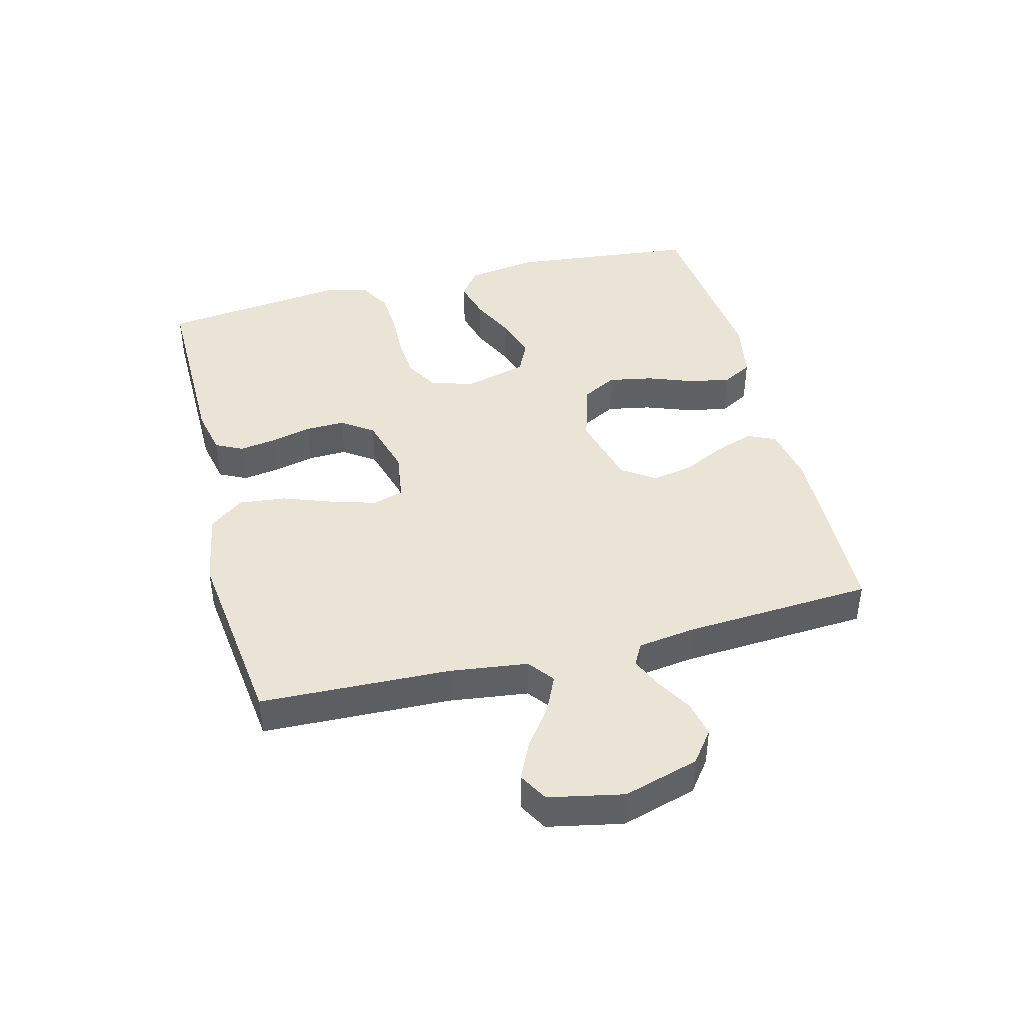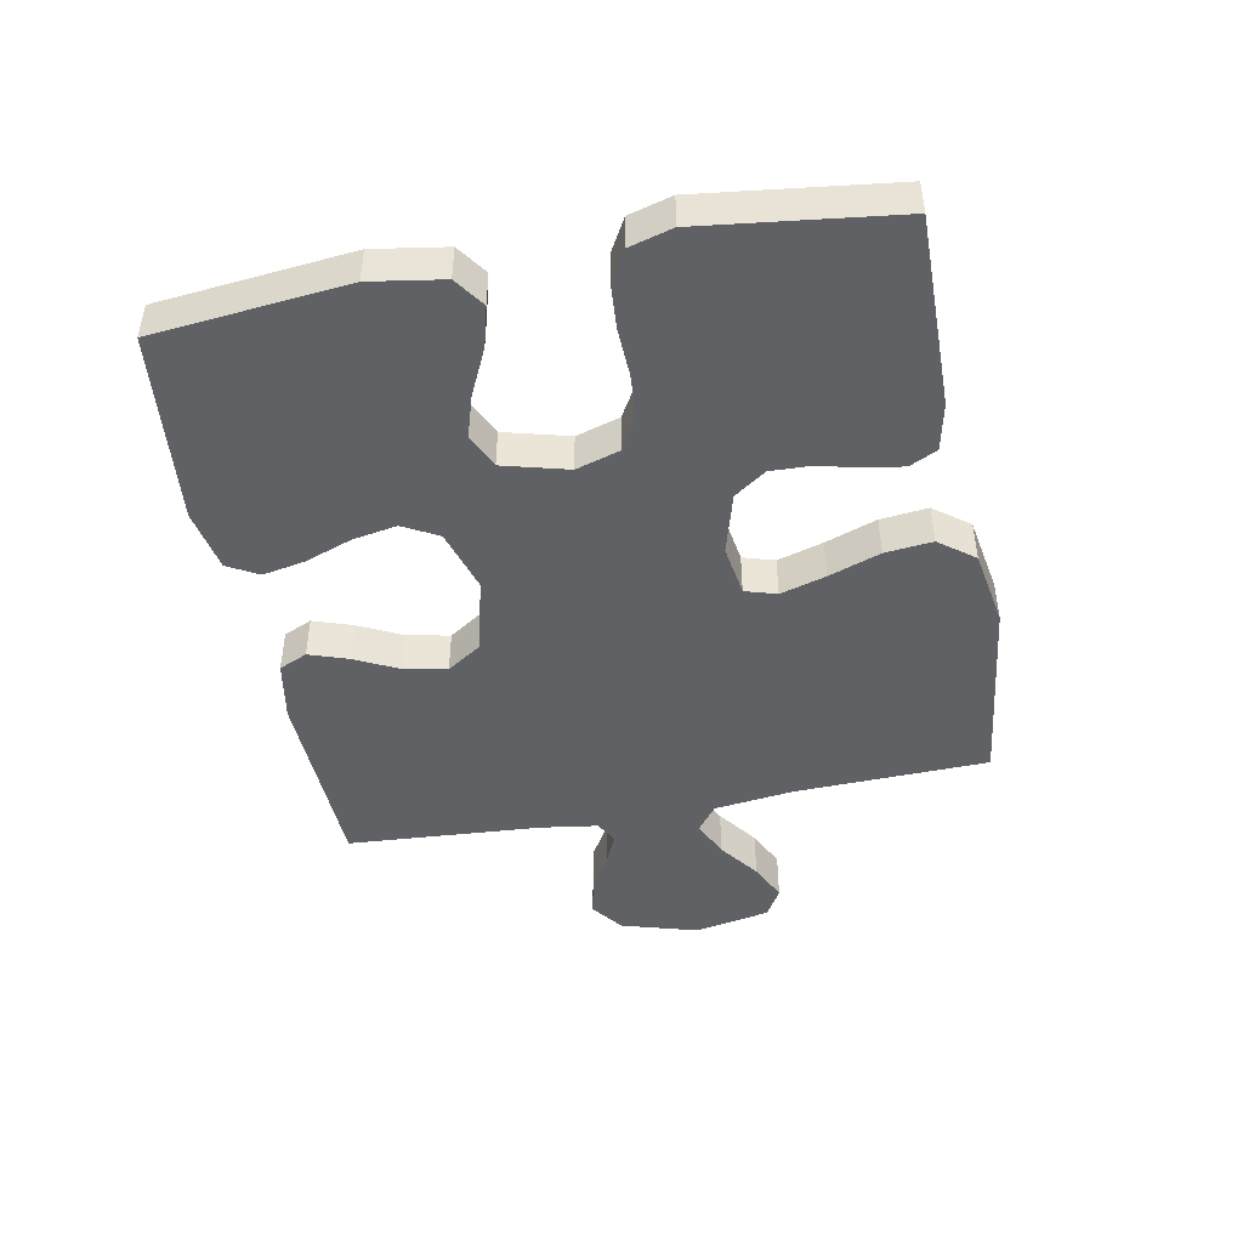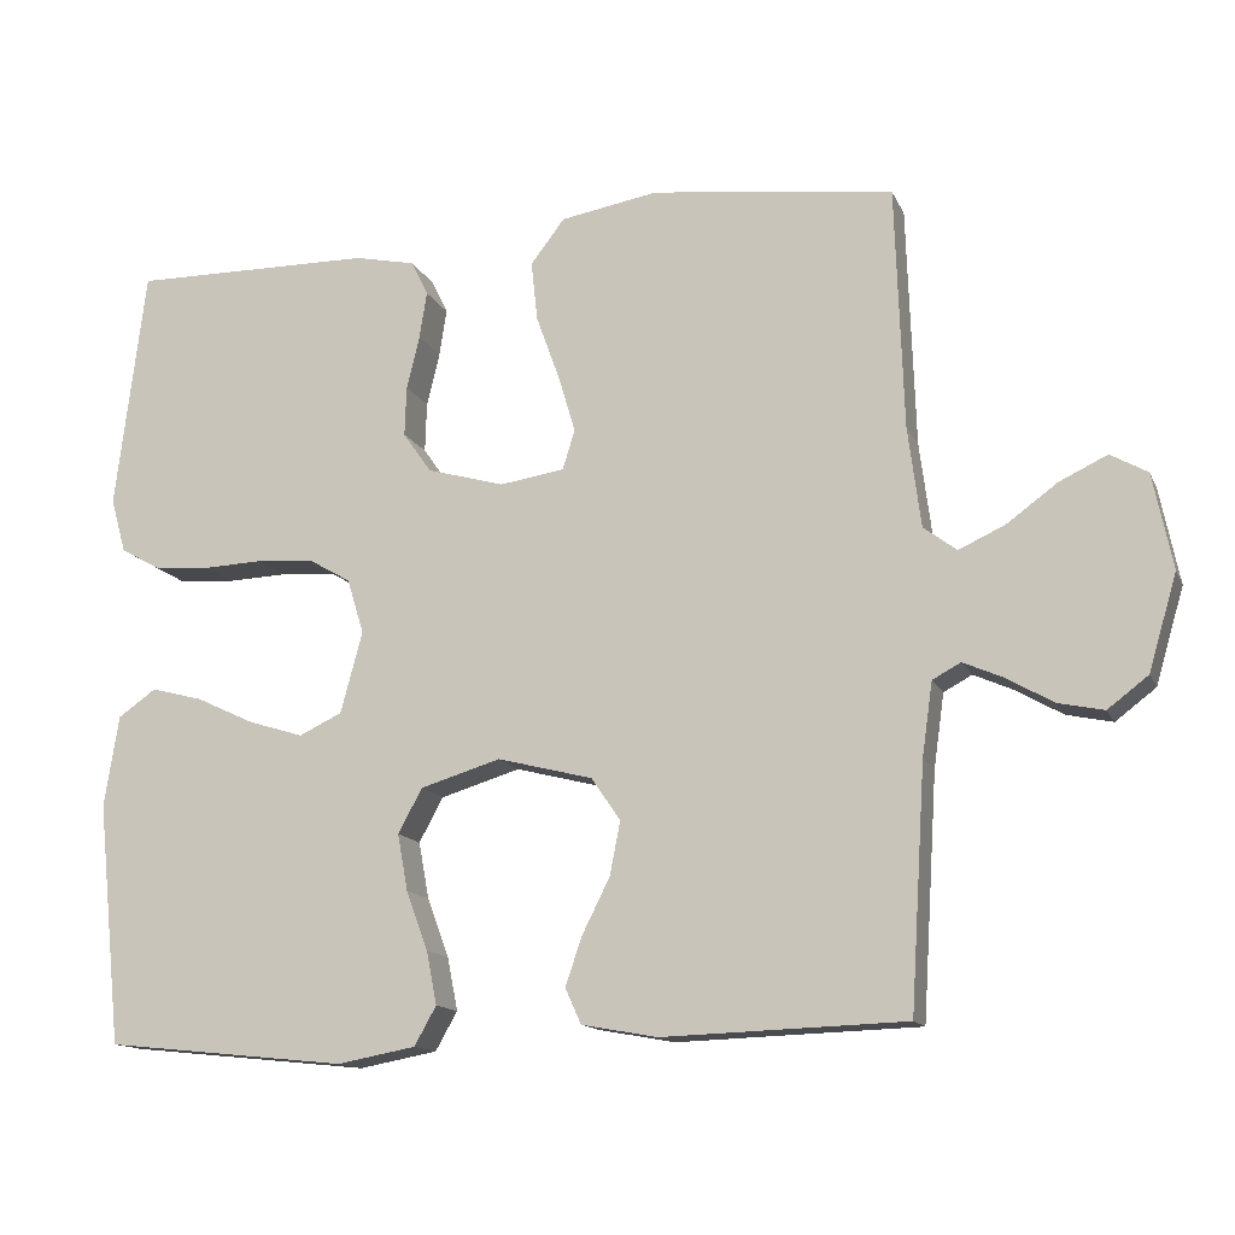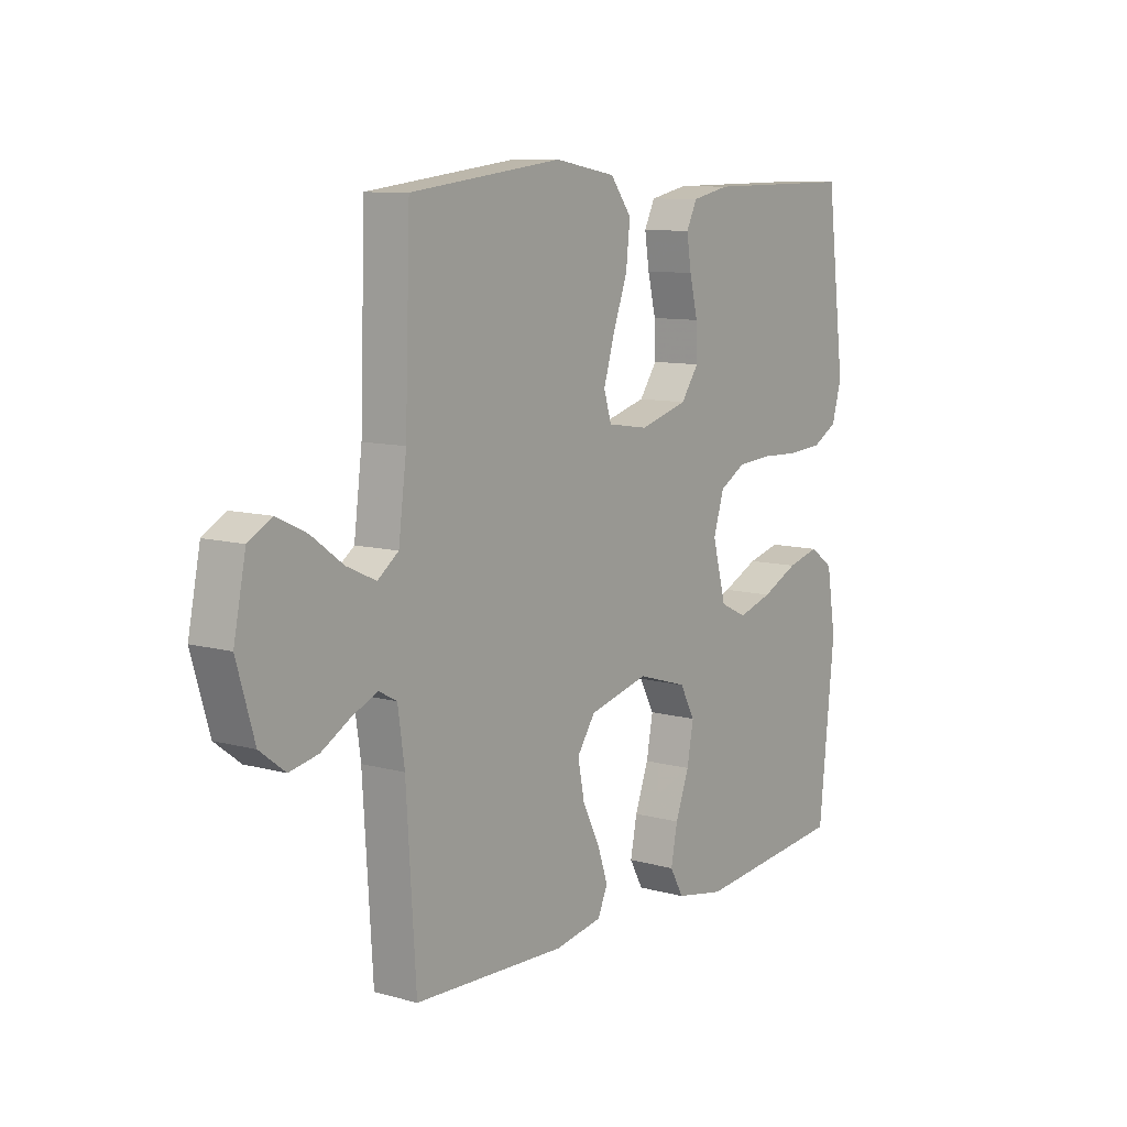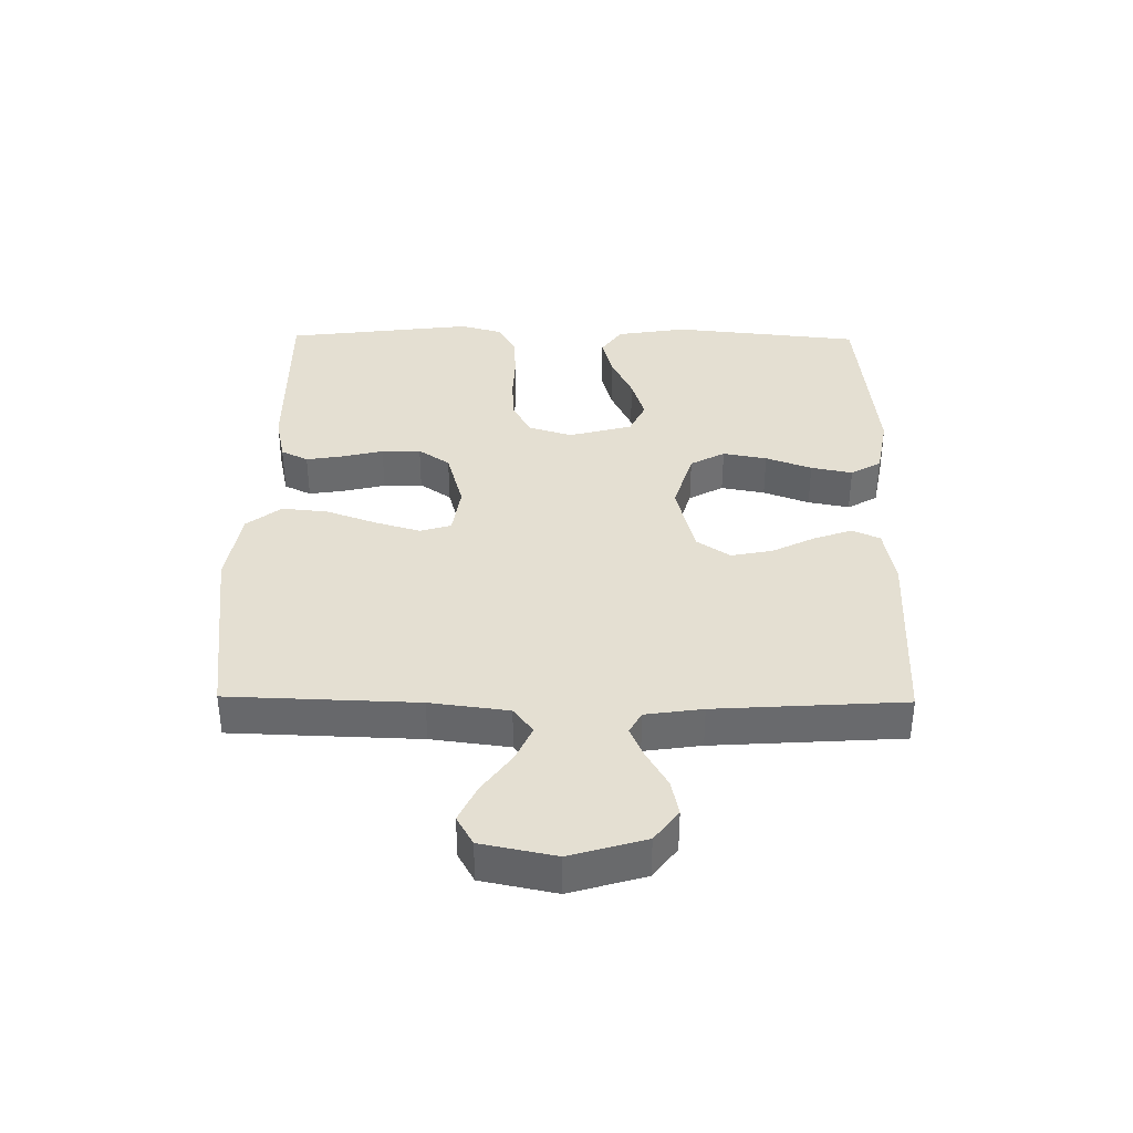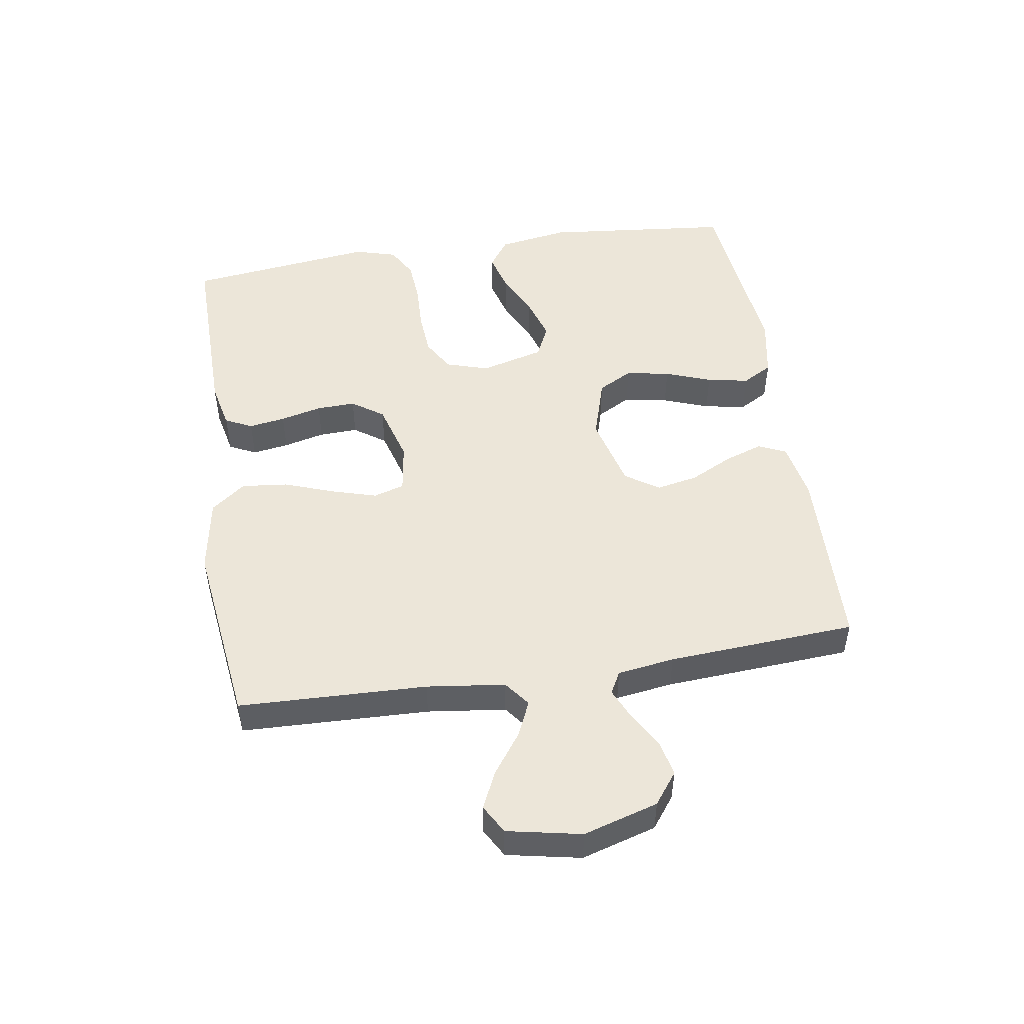
<metadata>
{"format":"obj","ext":"obj","renderer":"f3d","projection":"perspective","resolution":1024,"background":"white","views":[{"elev":42.7,"azim":75.7,"up":"+Y"},{"elev":-46.0,"azim":-79.2,"up":"+Y"},{"elev":-13.8,"azim":17.6,"up":"+Z"},{"elev":9.6,"azim":125.8,"up":"+Z"},{"elev":37.2,"azim":90.7,"up":"+Y"},{"elev":49.5,"azim":81.0,"up":"+Y"}]}
</metadata>
<code>
v 0.5 0.07 -0.5
v 0.2 0.07 -0.51
v 0.106 0.07 -0.493
v 0.086 0.07 -0.449
v 0.107 0.07 -0.388
v 0.141 0.07 -0.32
v 0.154 0.07 -0.254
v 0.118 0.07 -0.201
v 0 0.07 -0.171
v -0.099 0.07 -0.201
v -0.129 0.07 -0.256
v -0.116 0.07 -0.326
v -0.089 0.07 -0.399
v -0.076 0.07 -0.465
v -0.103 0.07 -0.513
v -0.2 0.07 -0.531
v -0.5 0.07 -0.5
v -0.531 0.07 -0.2
v -0.513 0.07 -0.087
v -0.466 0.07 -0.054
v -0.402 0.07 -0.071
v -0.33 0.07 -0.105
v -0.262 0.07 -0.126
v -0.209 0.07 -0.101
v -0.182 0.07 0
v -0.203 0.07 0.068
v -0.255 0.07 0.098
v -0.324 0.07 0.103
v -0.399 0.07 0.1
v -0.468 0.07 0.105
v -0.518 0.07 0.133
v -0.537 0.07 0.2
v -0.5 0.07 0.5
v -0.2 0.07 0.497
v -0.125 0.07 0.481
v -0.104 0.07 0.438
v -0.113 0.07 0.38
v -0.129 0.07 0.314
v -0.131 0.07 0.252
v -0.096 0.07 0.202
v 0 0.07 0.175
v 0.08 0.07 0.187
v 0.095 0.07 0.236
v 0.074 0.07 0.307
v 0.045 0.07 0.387
v 0.037 0.07 0.461
v 0.079 0.07 0.516
v 0.2 0.07 0.537
v 0.5 0.07 0.5
v 0.51 0.07 0.2
v 0.526 0.07 0.075
v 0.567 0.07 0.044
v 0.624 0.07 0.07
v 0.687 0.07 0.116
v 0.746 0.07 0.144
v 0.792 0.07 0.118
v 0.816 0.07 0
v 0.781 0.07 -0.119
v 0.731 0.07 -0.157
v 0.674 0.07 -0.145
v 0.617 0.07 -0.112
v 0.567 0.07 -0.09
v 0.532 0.07 -0.109
v 0.519 0.07 -0.2
v 0.5 0 -0.5
v 0.2 0 -0.51
v 0.106 0 -0.493
v 0.086 0 -0.449
v 0.107 0 -0.388
v 0.141 0 -0.32
v 0.154 0 -0.254
v 0.118 0 -0.201
v 0 0 -0.171
v -0.099 0 -0.201
v -0.129 0 -0.256
v -0.116 0 -0.326
v -0.089 0 -0.399
v -0.076 0 -0.465
v -0.103 0 -0.513
v -0.2 0 -0.531
v -0.5 0 -0.5
v -0.531 0 -0.2
v -0.513 0 -0.087
v -0.466 0 -0.054
v -0.402 0 -0.071
v -0.33 0 -0.105
v -0.262 0 -0.126
v -0.209 0 -0.101
v -0.182 0 0
v -0.203 0 0.068
v -0.255 0 0.098
v -0.324 0 0.103
v -0.399 0 0.1
v -0.468 0 0.105
v -0.518 0 0.133
v -0.537 0 0.2
v -0.5 0 0.5
v -0.2 0 0.497
v -0.125 0 0.481
v -0.104 0 0.438
v -0.113 0 0.38
v -0.129 0 0.314
v -0.131 0 0.252
v -0.096 0 0.202
v 0 0 0.175
v 0.08 0 0.187
v 0.095 0 0.236
v 0.074 0 0.307
v 0.045 0 0.387
v 0.037 0 0.461
v 0.079 0 0.516
v 0.2 0 0.537
v 0.5 0 0.5
v 0.51 0 0.2
v 0.526 0 0.075
v 0.567 0 0.044
v 0.624 0 0.07
v 0.687 0 0.116
v 0.746 0 0.144
v 0.792 0 0.118
v 0.816 0 0
v 0.781 0 -0.119
v 0.731 0 -0.157
v 0.674 0 -0.145
v 0.617 0 -0.112
v 0.567 0 -0.09
v 0.532 0 -0.109
v 0.519 0 -0.2
f 58 59 60 61
f 58 61 62
f 57 58 62
f 56 57 62
f 53 54 55 56
f 52 53 56 62
f 51 52 62 63
f 47 48 49 50
f 44 45 46 47
f 43 44 47 50
f 42 43 50 51
f 35 36 37 38
f 35 38 39
f 34 35 39
f 33 34 39
f 32 33 39 40
f 28 29 30 31
f 27 28 31 32
f 19 20 21 22
f 19 22 23
f 18 19 23
f 17 18 23
f 16 17 23 24
f 12 13 14 15
f 11 12 15 16
f 3 4 5 6
f 1 2 3 6
f 64 1 6 7
f 63 64 7 8
f 41 42 51 63
f 41 63 8 9
f 27 32 40 41
f 26 27 41
f 25 26 41 9
f 11 16 24 25
f 10 11 25
f 9 10 25
f 125 124 123 122
f 126 125 122
f 126 122 121
f 126 121 120
f 120 119 118 117
f 126 120 117 116
f 127 126 116 115
f 114 113 112 111
f 111 110 109 108
f 114 111 108 107
f 115 114 107 106
f 102 101 100 99
f 103 102 99
f 103 99 98
f 103 98 97
f 104 103 97 96
f 95 94 93 92
f 96 95 92 91
f 86 85 84 83
f 87 86 83
f 87 83 82
f 87 82 81
f 88 87 81 80
f 79 78 77 76
f 80 79 76 75
f 70 69 68 67
f 70 67 66 65
f 71 70 65 128
f 72 71 128 127
f 127 115 106 105
f 73 72 127 105
f 105 104 96 91
f 105 91 90
f 73 105 90 89
f 89 88 80 75
f 89 75 74
f 89 74 73
f 1 65 66 2
f 2 66 67 3
f 3 67 68 4
f 4 68 69 5
f 5 69 70 6
f 6 70 71 7
f 7 71 72 8
f 8 72 73 9
f 9 73 74 10
f 10 74 75 11
f 11 75 76 12
f 12 76 77 13
f 13 77 78 14
f 14 78 79 15
f 15 79 80 16
f 16 80 81 17
f 17 81 82 18
f 18 82 83 19
f 19 83 84 20
f 20 84 85 21
f 21 85 86 22
f 22 86 87 23
f 23 87 88 24
f 24 88 89 25
f 25 89 90 26
f 26 90 91 27
f 27 91 92 28
f 28 92 93 29
f 29 93 94 30
f 30 94 95 31
f 31 95 96 32
f 32 96 97 33
f 33 97 98 34
f 34 98 99 35
f 35 99 100 36
f 36 100 101 37
f 37 101 102 38
f 38 102 103 39
f 39 103 104 40
f 40 104 105 41
f 41 105 106 42
f 42 106 107 43
f 43 107 108 44
f 44 108 109 45
f 45 109 110 46
f 46 110 111 47
f 47 111 112 48
f 48 112 113 49
f 49 113 114 50
f 50 114 115 51
f 51 115 116 52
f 52 116 117 53
f 53 117 118 54
f 54 118 119 55
f 55 119 120 56
f 56 120 121 57
f 57 121 122 58
f 58 122 123 59
f 59 123 124 60
f 60 124 125 61
f 61 125 126 62
f 62 126 127 63
f 63 127 128 64
f 64 128 65 1

</code>
